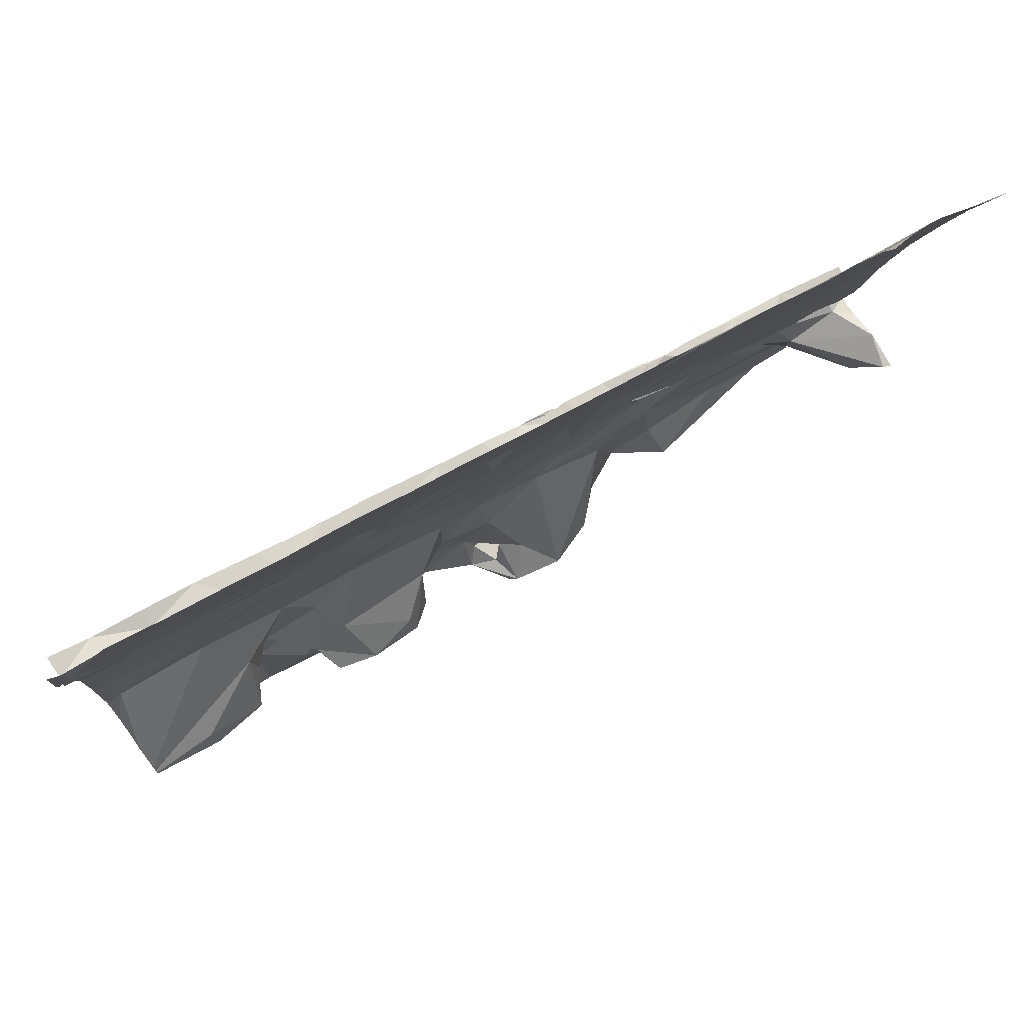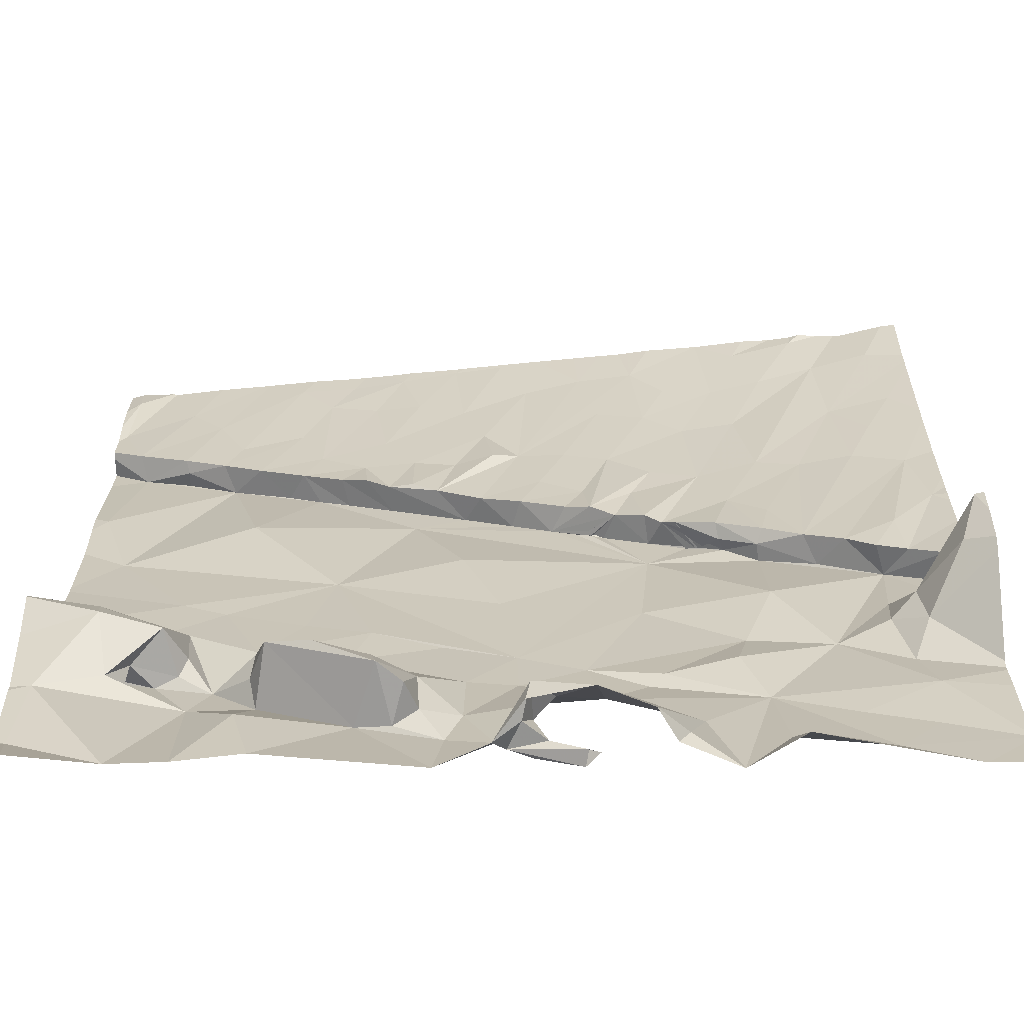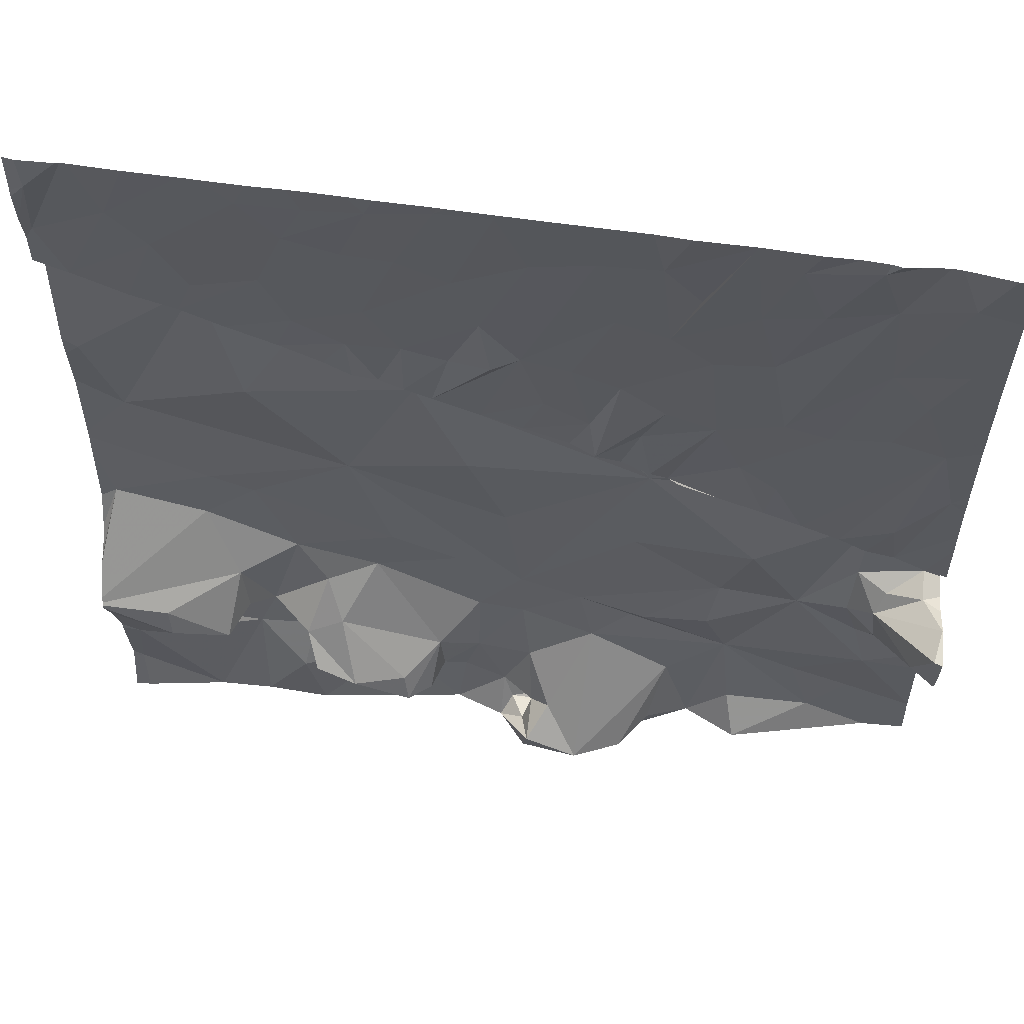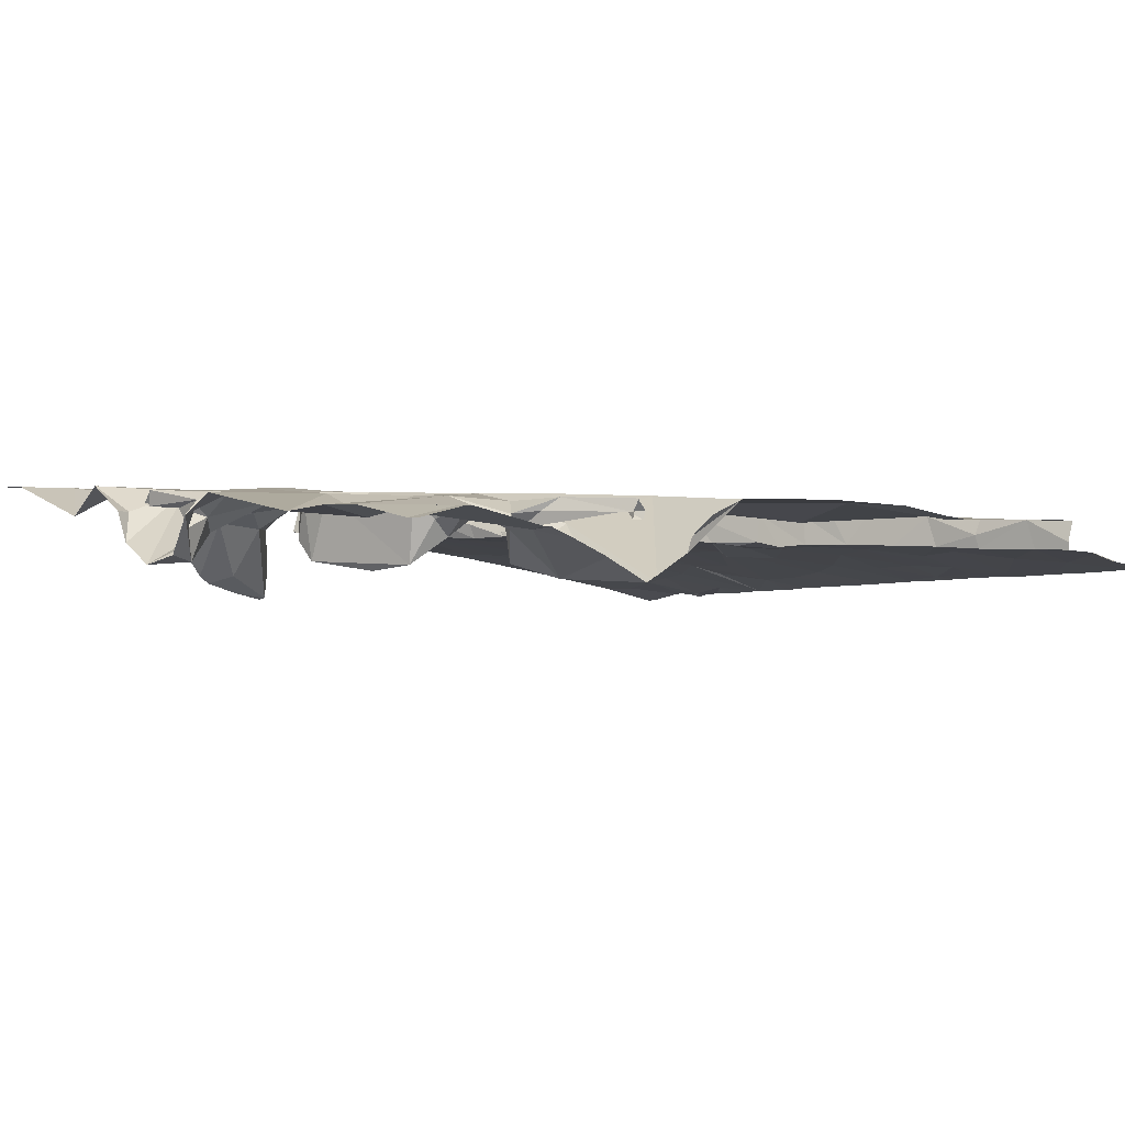
<metadata>
{"format":"obj","ext":"obj","renderer":"f3d","projection":"perspective","resolution":1024,"background":"white","views":[{"elev":76.9,"azim":147.0,"up":"+Y"},{"elev":-72.4,"azim":-179.7,"up":"+Y"},{"elev":51.3,"azim":-175.4,"up":"+Y"},{"elev":3.0,"azim":55.3,"up":"+Z"}]}
</metadata>
<code>
v -95.59 224.3 500.5
v -95.59 224.8 500.8
v -103.2 225.8 499.9
v -95.59 229.1 500.6
v -95.59 228.2 500.6
v -95.59 223 500.7
v -95.59 225.3 500.4
v -103.1 227.3 500.1
v -95.59 223.4 500.8
v -95.59 227.9 500.6
v -95.59 224.8 500.7
v -95.59 224 500.6
v -103.2 226.2 500.6
v -95.59 224.9 500.7
v -95.59 229.4 500.6
v -102.8 223 500.8
v -95.59 224.9 500.2
v -95.59 224.8 500.7
v -102.4 225.2 500.5
v -102 225.1 500.7
v -102.7 224.2 500.7
v -102 223.9 500.8
v -102.1 230.5 499.6
v -102.3 230 499.7
v -101.8 229.8 499.8
v -101.9 226.7 500.3
v -102.2 226.5 500.3
v -102 226.6 500.6
v -102.5 226.4 500.6
v -102.6 224.7 500.7
v -102.5 226.4 500.3
v -102.7 226.8 500.2
v -102.2 223.3 500.8
v -102.9 230.2 499.6
v -102.9 228 500
v -102.5 228.1 500
v -102.4 229.1 499.9
v -102.7 228.7 499.9
v -102.5 225.7 500.6
v -102.6 223.7 500.8
v -102 228.1 500.1
v -102.7 225 500.4
v -102.7 225.4 500.4
v -102.7 225.6 500.4
v -103 225.3 499.9
v -95.59 224.6 500.4
v -103.1 225.7 500.3
v -103.1 225.7 499.6
v -95.59 224.8 500.7
v -103.1 225.8 500.6
v -103 229.2 499.8
v -102.7 226.3 500.3
v -103 226.2 500.3
v -95.59 223.3 500.8
v -100.6 224.6 500.7
v -101.3 225.2 500.7
v -99.99 224.8 500.8
v -100.6 227.2 500.3
v -100.7 227.1 500.3
v -100.8 223.7 500.8
v -100.7 223.1 500.6
v -100.6 227.3 500.6
v -100.9 227.1 500.6
v -100.6 226.8 500.6
v -100.7 228.2 500.2
v -101 229 500
v -100.3 228.5 500.1
v -100.6 229.3 500
v -100.6 223 500.6
v -101.1 223 500.8
v -100.5 225.8 500.7
v -101.5 225.9 500.5
v -101.2 224.7 500.7
v -101.4 224.2 500.8
v -101.5 223.4 500.8
v -101.1 228 500.2
v -101.5 223 500.6
v -100.9 229.8 499.9
v -101.2 230.7 499.6
v -100.6 230.2 499.8
v -101.5 229 500
v -101.6 230.4 499.7
v -101.3 229.7 499.8
v -101.3 227.5 500.2
v -101.6 228.2 500.1
v -101.5 226.8 500.3
v -101.2 227 500.3
v -101.2 227 500.5
v -101.5 226.8 500.4
v -101.2 226.9 500.4
v -100.8 227.1 500.3
v -101 227.1 500.6
v -101 227.1 500.5
v -101.5 226.8 500.6
v -100.1 224.2 500.8
v -101.6 227.2 500.2
v -99.72 223.4 500.5
v -99.52 223.9 500.7
v -99.47 223.1 500.5
v -99.36 223.1 500.8
v -99.3 226 500.7
v -98.97 226.9 500.6
v -99.67 223.1 500.7
v -99.55 223.3 500.6
v -99.27 223.4 500.8
v -99.93 223 500.8
v -99.53 223.2 500.2
v -99.56 223.1 500.8
v -99.44 225 500.8
v -99.75 227.6 500.6
v -98.53 227.8 500.6
v -99.74 230.6 499.8
v -99.29 230.6 499.8
v -99.25 223 500.6
v -99.45 224.5 500.8
v -99.04 224.6 500.8
v -99.22 228.6 500.1
v -99.46 228.7 500.2
v -99.65 228.1 500.3
v -99.88 228.6 500.2
v -99.47 227.7 500.3
v -99.4 227.8 500.6
v -99.12 227.8 500.3
v -98.98 228 500.6
v -99.14 229.1 500.1
v -99.54 230 499.9
v -98.84 230.6 499.9
v -99.95 223 500.7
v -99.87 227.6 500.3
v -100 227.9 500.3
v -99.94 227.5 500.6
v -100.1 230.2 499.8
v -100 223 500.2
v -99.49 223 500.3
v -100 223 500.7
v -100.1 227.4 500.3
v -100.2 229.4 500
v -100.4 223 500.4
v -100.3 227.3 500.3
v -100.2 227.4 500.6
v -100.5 224.5 500.8
v -100.5 227.8 500.3
v -100.1 227.5 500.5
v -100.1 227.4 500.5
v -100.1 227.4 500.6
v -100.1 227.5 500.6
v -98.04 228.7 500.3
v -97.84 228.4 500.3
v -98.39 223.7 500.3
v -97.9 223.9 500.2
v -97.53 224.1 500.3
v -98.09 225.1 500.8
v -98.25 225.6 500.8
v -97.35 225.3 500.8
v -97.89 228.4 500.6
v -97.47 228.6 500.3
v -98.21 229.1 500.2
v -97.62 228.9 500.3
v -97.84 230.4 500
v -98.35 223.9 500.3
v -98.68 224.2 500.6
v -97.76 224.5 500.5
v -97.45 224.1 500.8
v -98.21 223.7 500.8
v -97.62 224.9 500.7
v -97.62 228.5 500.6
v -98.51 223.7 500.8
v -97.7 225.8 500.8
v -97.91 226.6 500.7
v -98.31 228.2 500.6
v -98.28 228.2 500.3
v -98.07 228.3 500.3
v -98.51 229.9 500
v -98.08 229.9 500.1
v -98.32 230.5 499.9
v -97.64 230 500.1
v -97.49 223 500.7
v -98.82 223 500.8
v -98.7 223.7 500.7
v -99.03 223.9 500.8
v -98.9 223.5 500.8
v -98.6 223.7 500.4
v -98.87 228.6 500.2
v -98.5 228.7 500.2
v -98.49 228.1 500.3
v -98.85 225.3 500.8
v -98.72 228 500.3
v -98.93 229.7 500
v -95.98 227.2 500.7
v -96.63 226.3 500.8
v -96.46 224.4 500.6
v -96.71 224.5 500.3
v -96.82 224.5 500.7
v -96.32 229.1 500.3
v -96.7 228.9 500.3
v -96.84 229.2 500.3
v -96.83 225.1 500.6
v -96.18 224.8 500.3
v -96.21 224.6 500.2
v -96.93 223 500.8
v -96.92 224 500.8
v -96.54 225.7 500.8
v -96.34 229.1 500.6
v -96.8 228.9 500.6
v -96.35 229 500.4
v -96.63 224.4 500.8
v -96.88 224.6 500.6
v -96.42 224.3 500.7
v -97.01 226.1 500.8
v -96.28 230.1 500.2
v -97.1 227.7 500.5
v -97.33 223.6 500.7
v -97.08 224.4 500.8
v -96.45 223 500.8
v -97.05 228.7 500.3
v -96.58 229.8 500.2
v -97.4 224.2 500.6
v -97.43 224.4 500.5
v -97.33 228.7 500.6
v -97.4 229.4 500.2
v -97.33 230.4 500
v -100.7 230.7 499.7
v -101.2 230.7 499.6
v -101.7 230.7 499.6
v -95.72 223 500.7
v -95.68 223.4 500.8
v -102 230.7 499.6
v -95.92 229.2 500.6
v -95.6 229.4 500.6
v -95.71 228.1 500.6
v -95.6 224.8 500.7
v -101.2 230.7 499.6
v -99.32 230.7 499.8
v -95.68 224.8 500.7
v -99.7 230.7 499.8
v -97.94 230.7 499.9
v -101.2 230.7 499.6
v -99.79 230.7 499.8
v -98.94 230.7 499.8
v -95.76 224 500.6
v -102.3 230.7 499.5
v -95.59 225.4 500.5
v -100 230.7 499.7
v -96.2 224.6 500.8
v -96.3 224.5 500.7
v -100.5 230.7 499.7
v -95.74 225.9 500.8
v -96.29 224.2 500.6
v -100.3 230.7 499.7
v -97.74 230.7 499.9
v -95.86 229.3 500.3
v -101.2 230.7 499.6
v -95.65 229.8 500.3
v -95.71 230.4 500.1
v -102.7 230.7 499.5
v -103.1 230.7 499.4
v -102.2 230.7 499.5
v -102.6 230.7 499.5
v -102.4 230.7 499.5
v -103.2 227.4 500.1
v -103.2 227.3 500.1
v -103.2 226.1 500.6
v -103.2 226.1 500.6
v -103.2 226.1 500.5
v -103.2 229.9 499.6
v -103.2 229.8 499.6
v -103.2 223.4 500.8
v -103.2 223.4 500.8
v -103.2 223.4 500.8
v -103.2 223.4 500.8
v -103.2 224.5 500.6
v -103.2 225 499.9
v -103.2 225.1 499.8
v -103.2 228.9 499.8
v -103.2 228.7 499.9
v -103.2 230.1 499.6
v -103.2 229 499.8
v -103.2 224.5 500.7
v -103.2 225.4 499.7
v -103.2 225.7 499.6
v -103.2 224.4 500.7
v -103.2 230.5 499.4
v -103.2 228.1 500
v -103.2 227.6 500.1
v -103.2 227.2 500.1
v -103.2 226.8 500.2
v -103.2 225.7 500.6
v -103.2 226.1 500.3
v -103.2 225.6 500.4
v -103.2 226.5 500.2
v -103.2 225.8 499.9
v -103.2 225.7 500.2
v -103.2 224.1 500.7
v -103.2 225.8 499.9
v -103.2 223 500.8
v -95.59 225.3 500.5
v -95.59 225.4 500.5
v -95.59 225.4 500.5
v -95.59 225.5 500.7
v -95.59 226.7 500.8
v -95.59 226.8 500.8
v -95.59 224.9 500.2
v -95.59 224.1 500.6
v -95.59 224.9 500.7
v -95.59 224.9 500.8
v -95.59 224.9 500.8
v -95.59 225.8 500.8
v -95.59 227.5 500.7
v -95.59 226.5 500.8
v -95.59 229.4 500.4
v -95.59 229.4 500.5
v -95.59 229.4 500.3
v -95.59 229.7 500.3
v -95.59 229.9 500.2
v -95.59 230.2 500.2
v -95.59 230.3 500.1
v -95.59 229.4 500.6
v -95.59 225 500.2
v -95.59 225 500.2
v -95.59 223.4 500.8
v -95.59 229.4 500.6
v -98.18 230.7 499.9
v -98.4 230.7 499.9
v -98.79 230.7 499.9
v -98.87 230.7 499.8
v -96.94 230.7 500
v -96.5 230.7 500
v -96.98 230.7 500
v -97.08 230.7 500
v -97.44 230.7 500
v -96 230.7 500.1
v -96.03 230.7 500.1
v -96.08 230.7 500.1
v -95.69 230.7 500.1
v -103.2 230.7 499.4
v -103.2 230.7 499.4
v -103.2 230.7 499.4
v -95.64 230.7 500.1
v -95.59 230.7 500.1
f 331 254 334
f 304 234 305
f 24 25 23
f 29 28 27
f 20 19 30
f 27 32 31
f 24 23 259
f 26 36 35
f 27 26 35
f 38 36 37
f 27 31 29
f 20 39 19
f 29 39 20
f 40 22 21
f 40 33 22
f 36 41 37
f 19 42 30
f 39 43 19
f 44 43 39
f 43 45 42
f 48 43 3
f 47 3 43
f 21 20 30
f 43 44 47
f 43 48 45
f 51 37 265
f 27 35 32
f 267 21 268
f 16 33 269
f 303 240 12
f 272 45 273
f 42 19 43
f 44 39 50
f 37 51 38
f 35 38 274
f 24 34 37
f 265 34 276
f 32 8 52
f 274 51 277
f 29 13 50
f 50 39 29
f 29 52 53
f 29 31 52
f 30 42 271
f 31 32 52
f 33 40 267
f 36 38 35
f 35 8 32
f 34 24 258
f 53 13 29
f 21 30 278
f 50 47 44
f 273 48 279
f 330 221 329
f 282 276 335
f 8 35 283
f 52 8 285
f 50 13 263
f 264 53 288
f 47 50 287
f 53 52 286
f 291 47 292
f 302 198 17
f 301 189 300
f 280 3 294
f 300 190 247
f 329 221 328
f 299 247 297
f 298 242 296
f 328 216 326
f 327 210 333
f 55 57 56
f 64 62 63
f 65 67 66
f 66 67 68
f 69 61 70
f 72 56 71
f 72 71 64
f 56 73 55
f 20 73 56
f 74 73 20
f 55 73 74
f 70 61 60
f 252 80 222
f 81 76 66
f 79 82 83
f 85 84 76
f 81 85 76
f 84 86 87
f 88 90 89
f 87 86 89
f 90 87 89
f 75 70 74
f 74 70 60
f 59 58 76
f 59 76 84
f 84 87 59
f 87 91 59
f 93 92 91
f 93 90 59
f 91 90 93
f 62 59 88
f 59 63 93
f 94 72 64
f 92 93 88
f 64 92 88
f 63 92 64
f 88 94 64
f 63 62 88
f 59 91 92
f 88 93 63
f 90 88 59
f 92 63 59
f 87 90 91
f 60 95 74
f 76 65 66
f 81 66 83
f 66 68 83
f 78 79 68
f 79 83 68
f 80 79 78
f 75 77 70
f 96 86 84
f 94 88 89
f 41 96 84
f 20 56 72
f 25 81 83
f 83 82 25
f 85 41 84
f 28 94 89
f 86 26 89
f 33 75 74
f 72 29 20
f 85 24 37
f 26 86 96
f 72 94 29
f 20 21 74
f 75 33 77
f 24 85 81
f 25 24 81
f 257 82 227
f 82 23 25
f 82 79 232
f 41 26 96
f 27 28 26
f 36 26 41
f 85 37 41
f 28 89 26
f 94 28 29
f 74 22 33
f 74 21 22
f 33 16 77
f 64 101 102
f 100 108 106
f 99 104 107
f 104 97 107
f 104 103 108
f 105 98 104
f 97 104 98
f 111 110 64
f 112 113 233
f 99 107 114
f 105 104 108
f 115 116 109
f 109 57 115
f 103 106 108
f 118 120 119
f 122 123 121
f 119 121 123
f 111 122 110
f 110 122 121
f 99 100 103
f 118 117 125
f 126 118 125
f 99 103 104
f 233 127 239
f 113 112 126
f 95 98 115
f 98 95 97
f 103 100 128
f 106 128 100
f 130 129 121
f 121 119 130
f 129 110 121
f 110 131 64
f 132 118 126
f 132 126 112
f 107 133 134
f 107 134 114
f 103 128 135
f 95 115 57
f 109 101 64
f 129 136 110
f 120 118 137
f 106 103 135
f 95 60 133
f 57 109 71
f 71 56 57
f 60 138 133
f 97 95 133
f 67 130 120
f 62 64 140
f 57 141 95
f 95 141 74
f 133 107 97
f 141 57 55
f 64 71 109
f 67 136 130
f 142 136 65
f 67 65 136
f 136 142 139
f 129 130 136
f 110 139 143
f 62 140 139
f 139 58 62
f 140 144 143
f 136 139 145
f 139 144 145
f 131 110 143
f 110 144 139
f 146 131 143
f 145 146 110
f 145 140 64
f 110 136 145
f 139 140 143
f 110 146 144
f 146 143 144
f 58 139 142
f 64 131 145
f 119 120 130
f 145 144 140
f 118 132 80
f 68 137 80
f 137 68 67
f 137 118 80
f 67 120 137
f 80 132 249
f 132 112 238
f 78 68 80
f 131 146 145
f 61 69 138
f 61 138 60
f 58 59 62
f 142 65 76
f 74 141 55
f 76 58 142
f 150 149 151
f 153 152 154
f 155 156 148
f 158 157 147
f 161 160 162
f 150 162 160
f 162 165 152
f 166 155 124
f 152 161 162
f 149 150 160
f 151 149 164
f 153 168 169
f 171 170 172
f 173 157 174
f 158 174 157
f 148 147 172
f 147 171 172
f 155 148 170
f 170 124 155
f 170 148 172
f 176 159 175
f 175 174 176
f 175 159 236
f 177 164 178
f 167 164 149
f 169 211 111
f 180 179 161
f 164 181 178
f 169 109 153
f 182 149 161
f 167 179 181
f 179 182 161
f 111 102 169
f 183 185 184
f 116 152 186
f 179 167 182
f 152 116 161
f 149 160 161
f 149 182 167
f 164 167 181
f 109 186 153
f 153 186 152
f 171 185 187
f 171 184 185
f 124 170 171
f 147 157 184
f 184 171 147
f 124 111 166
f 187 124 171
f 157 173 188
f 127 173 175
f 175 173 174
f 127 175 323
f 157 188 184
f 101 109 169
f 181 179 180
f 188 125 184
f 127 113 188
f 109 116 186
f 178 181 105
f 169 102 101
f 180 161 116
f 187 185 183
f 117 187 183
f 183 184 125
f 123 124 187
f 188 173 127
f 178 105 114
f 100 114 105
f 105 181 180
f 116 115 180
f 188 126 125
f 118 123 187
f 64 102 111
f 100 99 114
f 105 108 100
f 105 180 98
f 115 98 180
f 188 113 126
f 183 125 117
f 117 118 187
f 123 118 119
f 124 122 111
f 124 123 122
f 189 169 190
f 191 192 193
f 196 195 194
f 197 192 198
f 200 214 201
f 203 205 204
f 228 203 204
f 216 196 194
f 191 193 206
f 192 207 193
f 206 201 208
f 215 204 195
f 205 195 204
f 216 210 326
f 197 207 192
f 201 212 200
f 213 201 206
f 209 154 202
f 154 197 202
f 190 209 202
f 206 193 213
f 212 177 200
f 213 193 207
f 163 212 201
f 217 163 213
f 213 165 218
f 189 211 169
f 215 156 219
f 220 195 196
f 211 204 166
f 169 209 190
f 151 217 218
f 201 213 163
f 213 154 165
f 207 197 213
f 197 154 213
f 218 217 213
f 209 168 154
f 204 219 166
f 215 195 220
f 196 221 176
f 221 196 216
f 221 216 328
f 215 219 204
f 176 220 196
f 165 162 218
f 215 220 158
f 162 150 218
f 211 166 111
f 212 164 177
f 151 218 150
f 163 217 151
f 168 209 169
f 154 168 153
f 165 154 152
f 155 166 156
f 166 219 156
f 148 156 147
f 158 156 215
f 158 220 176
f 156 158 147
f 250 221 330
f 221 159 176
f 164 212 163
f 164 163 151
f 174 158 176
f 54 225 6
f 15 228 4
f 326 210 327
f 46 240 1
f 4 230 5
f 228 204 230
f 325 127 324
f 244 245 231
f 12 226 9
f 11 234 18
f 240 214 226
f 242 247 7
f 247 242 297
f 234 231 245
f 189 190 300
f 198 199 17
f 324 127 323
f 323 175 322
f 244 231 2
f 305 244 306
f 322 175 236
f 236 159 250
f 10 189 308
f 251 194 228
f 310 229 311
f 251 228 310
f 253 251 312
f 250 159 221
f 253 254 331
f 210 253 332
f 254 253 313
f 210 251 253
f 300 247 309
f 243 132 238
f 334 316 338
f 7 202 318
f 225 226 214
f 194 205 228
f 197 198 302
f 318 197 319
f 248 208 201
f 244 206 208
f 189 204 211
f 192 191 248
f 248 240 199
f 208 248 191
f 240 248 201
f 204 189 230
f 199 198 192
f 206 234 191
f 191 245 208
f 245 191 234
f 240 201 214
f 245 244 208
f 244 234 206
f 202 247 190
f 203 228 205
f 251 210 216
f 194 251 216
f 205 194 195
f 199 192 248
f 246 80 249
f 249 132 243
f 297 242 298
f 260 8 284
f 261 8 260
f 296 242 7
f 262 13 264
f 263 13 262
f 7 247 202
f 238 112 235
f 264 13 53
f 9 226 320
f 265 37 34
f 266 51 265
f 239 127 325
f 267 40 21
f 12 240 226
f 268 21 293
f 14 234 304
f 269 33 267
f 270 16 269
f 271 42 272
f 235 112 233
f 17 199 46
f 272 42 45
f 1 240 303
f 273 45 48
f 233 113 127
f 274 38 51
f 275 35 274
f 46 199 240
f 276 34 256
f 277 51 266
f 278 30 271
f 18 234 49
f 279 48 280
f 49 234 14
f 227 82 224
f 280 48 3
f 281 21 278
f 224 82 232
f 2 231 11
f 11 231 234
f 283 35 275
f 284 8 283
f 285 8 261
f 286 52 285
f 5 230 10
f 287 50 263
f 10 230 189
f 232 79 237
f 288 53 290
f 289 47 287
f 4 228 230
f 290 53 286
f 291 3 47
f 237 79 223
f 15 229 228
f 292 47 289
f 293 21 281
f 223 79 252
f 294 3 291
f 54 226 225
f 295 16 270
f 305 234 244
f 306 244 2
f 222 80 246
f 307 247 299
f 308 189 301
f 309 247 307
f 252 79 80
f 310 228 229
f 255 34 258
f 311 229 317
f 312 251 310
f 313 253 312
f 256 34 255
f 257 23 82
f 314 254 313
f 315 254 314
f 316 254 315
f 241 23 257
f 317 229 321
f 318 202 197
f 319 197 302
f 258 24 259
f 320 226 54
f 259 23 241
f 321 229 15
f 332 253 331
f 333 210 332
f 334 254 316
f 335 276 256
f 336 282 335
f 337 282 336
f 338 316 339

</code>
